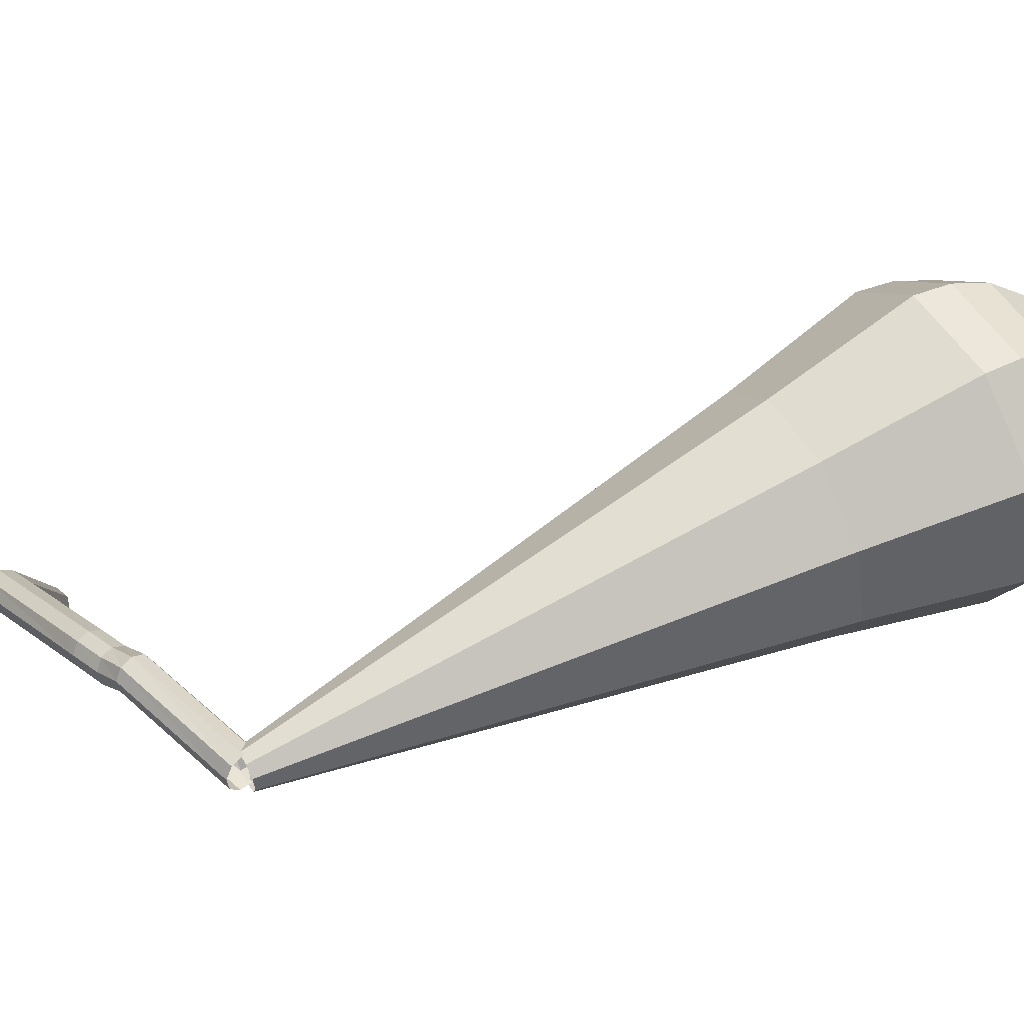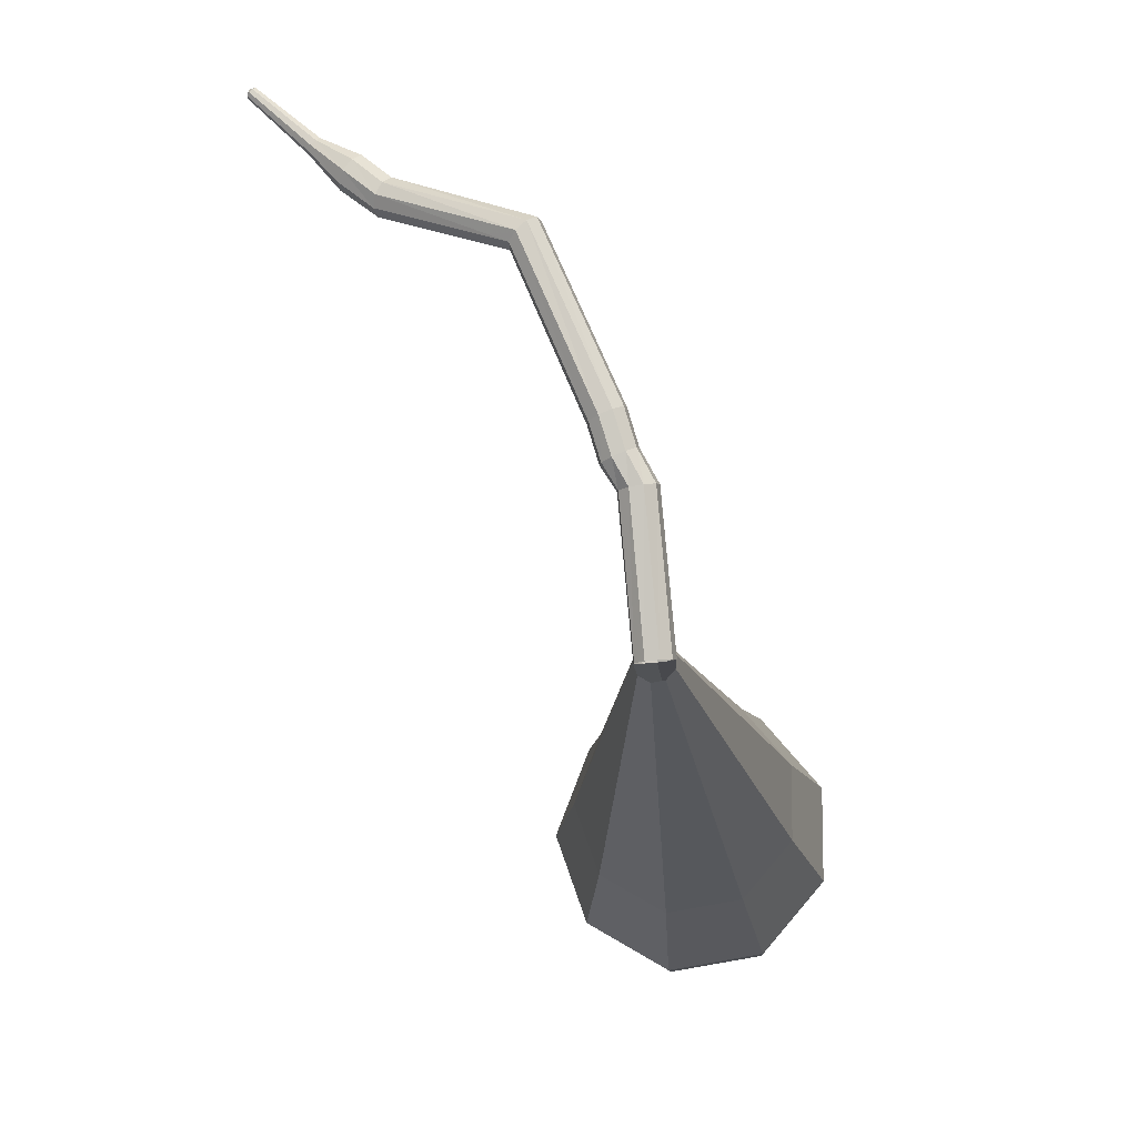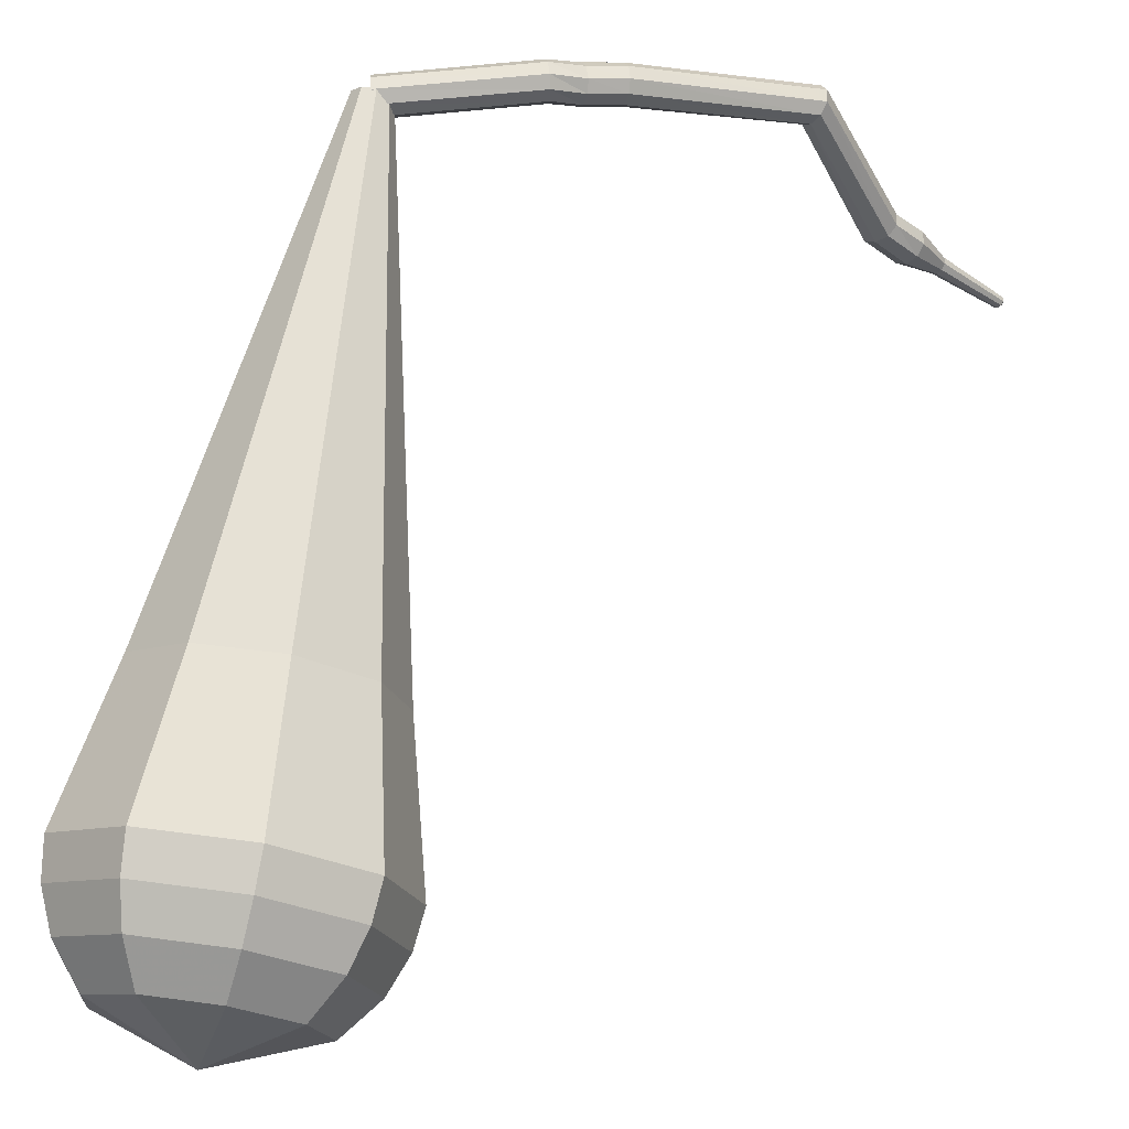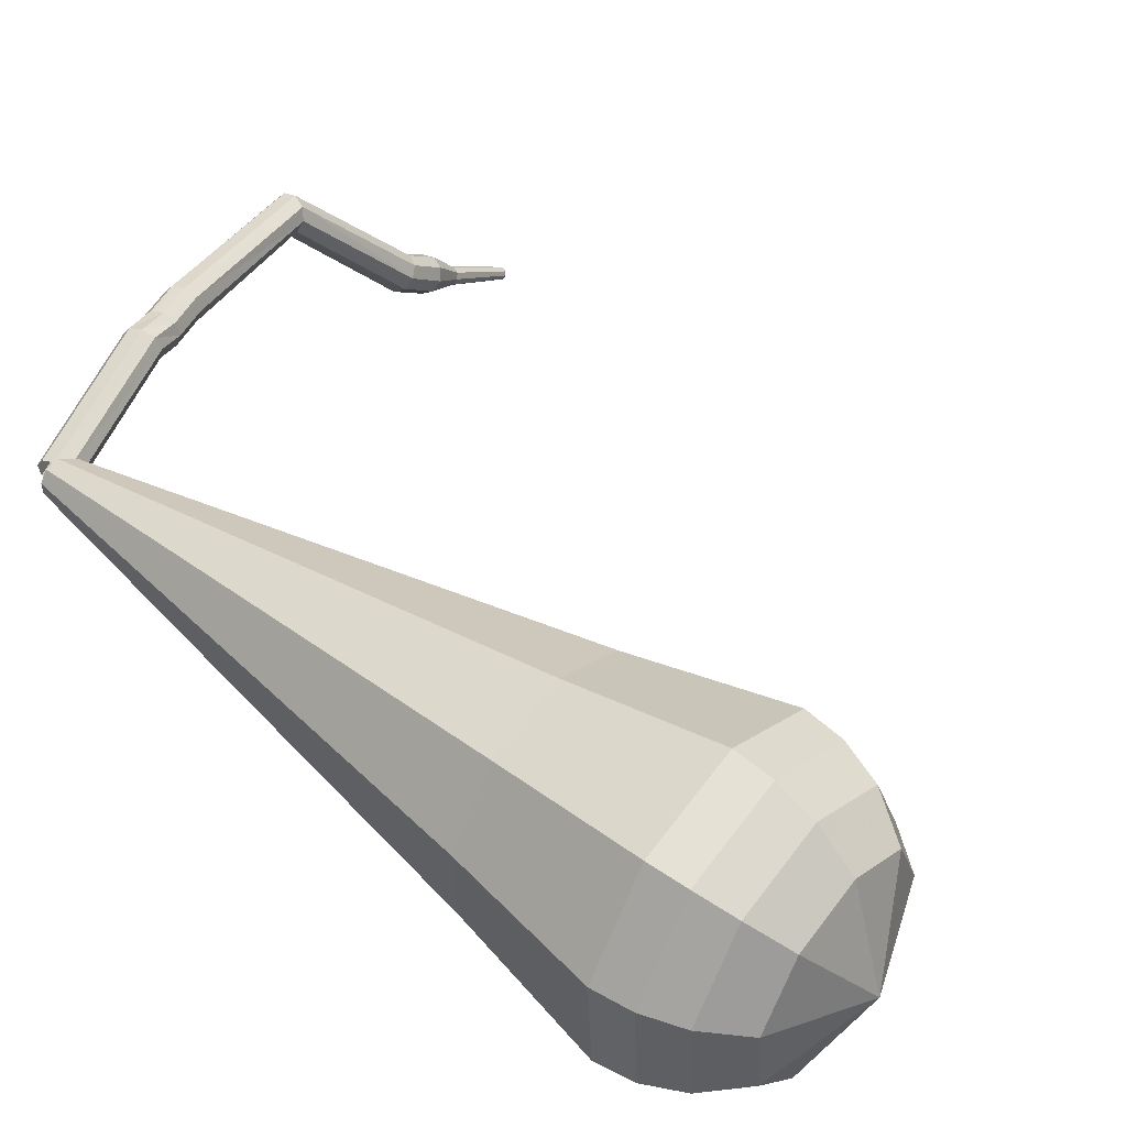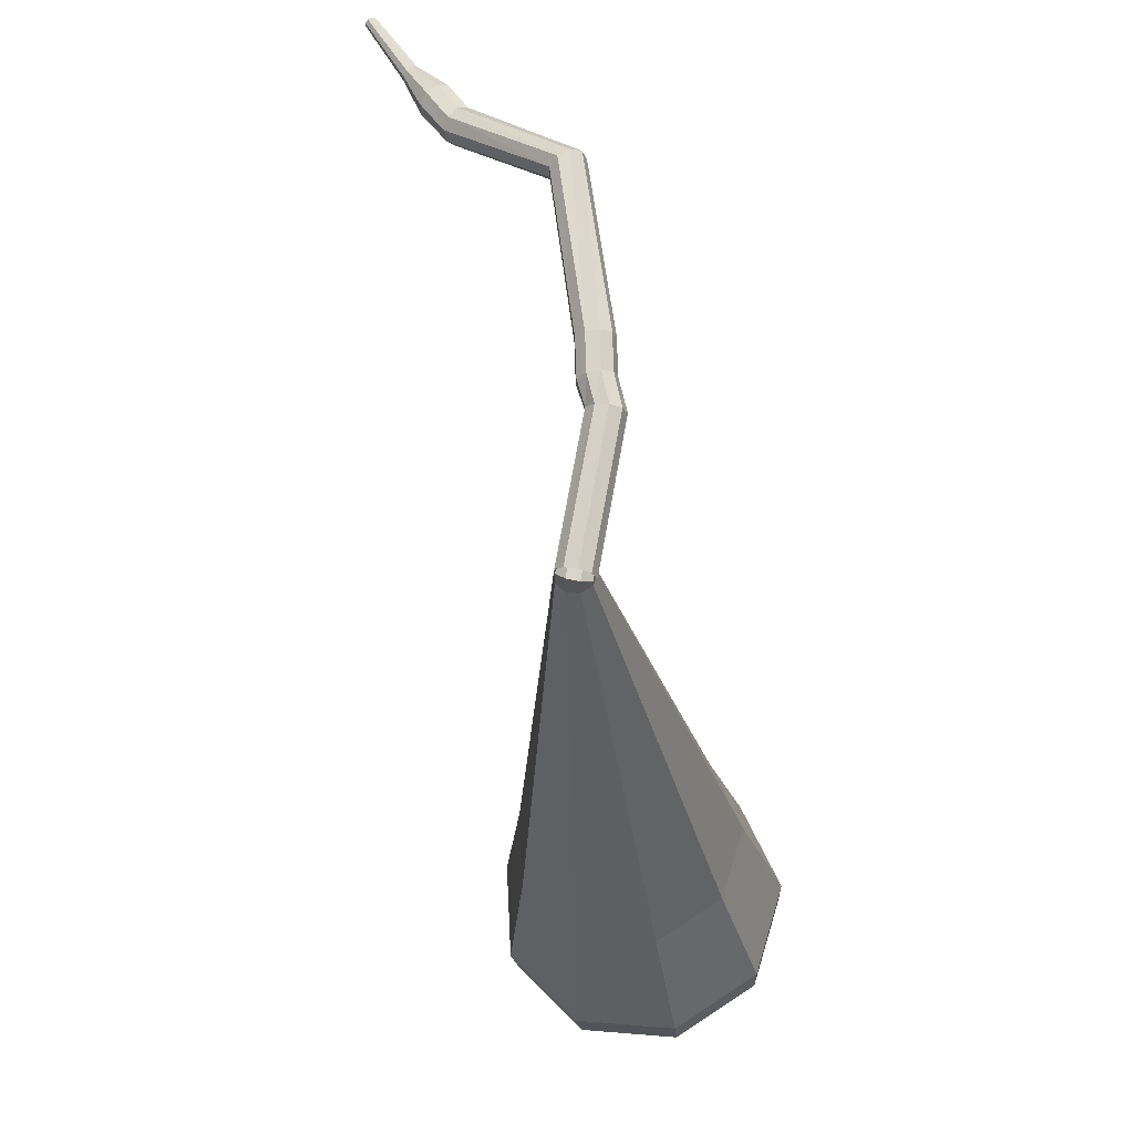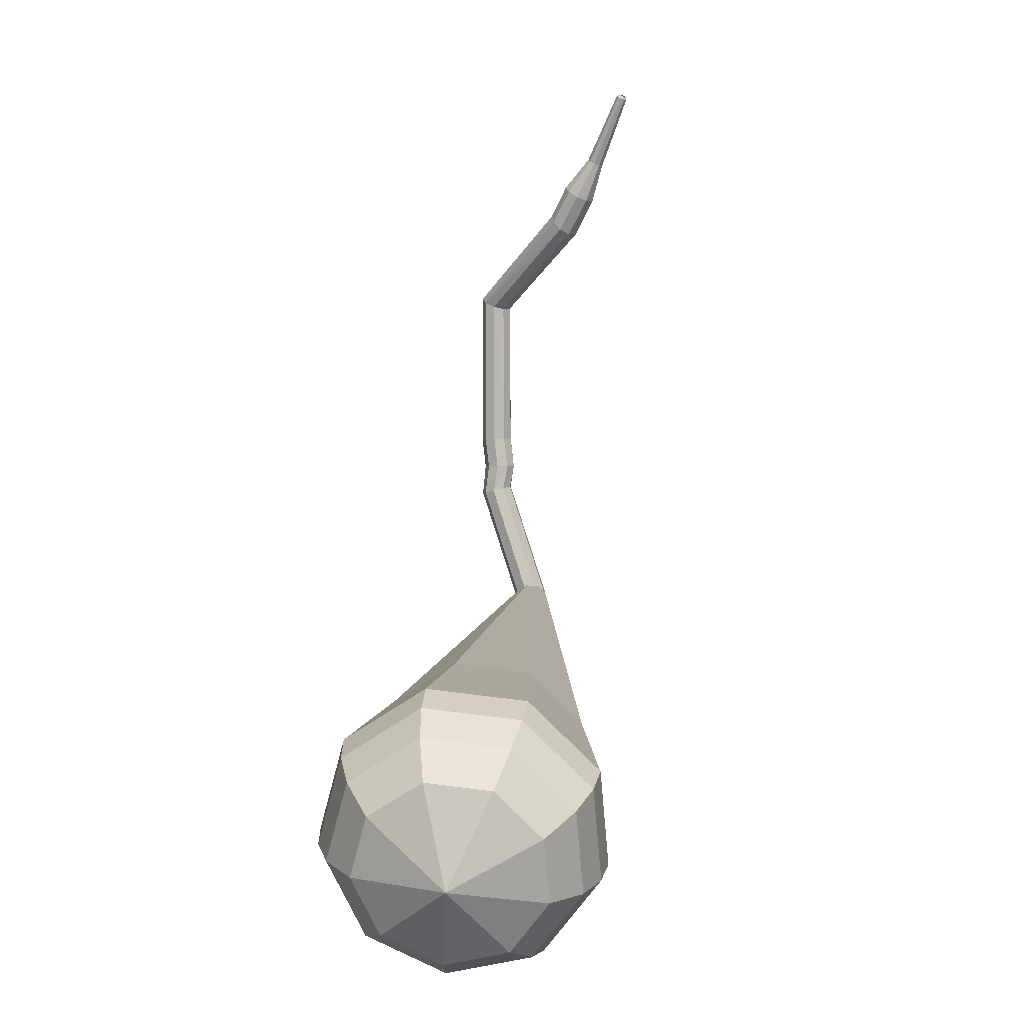
<metadata>
{"format":"obj","ext":"obj","renderer":"f3d","projection":"perspective","resolution":1024,"background":"white","views":[{"elev":42.9,"azim":63.9,"up":"+Y"},{"elev":68.1,"azim":85.1,"up":"+Z"},{"elev":78.6,"azim":-169.2,"up":"+Y"},{"elev":58.1,"azim":130.5,"up":"+Y"},{"elev":56.9,"azim":101.2,"up":"+Z"},{"elev":-71.4,"azim":-70.8,"up":"+Z"}]}
</metadata>
<code>
g tube1
v 172.6 163.5 107.1
v 172.4 163.2 106.5
v 172.3 162.6 106.2
v 172.3 162 106.3
v 172.5 161.5 106.8
v 172.7 161.5 107.4
v 172.8 162 107.9
v 172.9 162.6 108.1
v 172.8 163.2 107.7
v 172.6 163.5 107.1
v 165 163.4 109.3
v 164.8 163.1 108.7
v 164.8 162.5 108.4
v 164.9 161.9 108.5
v 165.1 161.4 109
v 165.3 161.5 109.6
v 165.4 161.9 110.2
v 165.3 162.6 110.3
v 165.2 163.2 109.9
v 165 163.4 109.3
v 163.3 162.6 109.7
v 163.2 162.3 109.1
v 163.3 161.7 108.8
v 163.6 161.1 108.9
v 163.9 160.7 109.4
v 164 160.8 110
v 164 161.3 110.5
v 163.8 161.9 110.7
v 163.5 162.4 110.3
v 163.3 162.6 109.7
v 161.5 162.2 110.2
v 161.5 161.9 109.6
v 161.6 161.4 109.3
v 161.8 160.7 109.4
v 162 160.3 109.9
v 162.2 160.4 110.5
v 162.1 160.8 111.1
v 162 161.5 111.2
v 161.7 162 110.8
v 161.5 162.2 110.2
v 152.6 159.1 112
v 152.8 158.9 111.3
v 153.2 158.5 111
v 153.6 157.9 111.1
v 153.8 157.5 111.6
v 153.8 157.5 112.3
v 153.5 157.8 112.8
v 153.1 158.4 113
v 152.7 158.9 112.6
v 152.6 159.1 112
v 148.2 152.6 109
v 148.5 152.6 108.4
v 149.1 152.4 108
v 149.6 151.9 108.2
v 149.8 151.5 108.6
v 149.7 151.4 109.3
v 149.3 151.5 109.8
v 148.7 151.9 109.9
v 148.3 152.3 109.6
v 148.2 152.6 109
v 146.7 151.2 108.8
v 146.9 151 108.1
v 147.3 150.6 107.8
v 147.8 150.1 107.9
v 148.1 149.8 108.4
v 148.1 149.8 109.1
v 147.7 150.1 109.7
v 147.2 150.5 109.8
v 146.8 151 109.4
v 146.7 151.2 108.8
v 145.4 149.2 108.7
v 145.5 149.1 108.3
v 145.7 148.9 108.2
v 145.9 148.6 108.2
v 146.1 148.4 108.5
v 146.1 148.4 108.8
v 145.9 148.6 109.1
v 145.7 148.8 109.2
v 145.5 149 109
v 145.4 149.2 108.7
v 142.1 146.1 108.3
v 142.1 146 108.1
v 142.2 145.9 108
v 142.4 145.7 108
v 142.5 145.6 108.2
v 142.5 145.6 108.4
v 142.4 145.7 108.6
v 142.2 145.9 108.6
v 142.1 146 108.5
v 142.1 146.1 108.3
v 142 145.9 108.3
v 142.1 145.9 108.2
v 142.1 145.8 108.1
v 142.2 145.7 108.1
v 142.3 145.6 108.2
v 142.3 145.6 108.4
v 142.2 145.7 108.5
v 142.1 145.8 108.5
v 142.1 145.9 108.4
v 142 145.9 108.3
f 1 2 12
f 12 11 1
f 2 3 13
f 13 12 2
f 3 4 14
f 14 13 3
f 4 5 15
f 15 14 4
f 5 6 16
f 16 15 5
f 6 7 17
f 17 16 6
f 7 8 18
f 18 17 7
f 8 9 19
f 19 18 8
f 9 10 20
f 20 19 9
f 11 12 22
f 22 21 11
f 12 13 23
f 23 22 12
f 13 14 24
f 24 23 13
f 14 15 25
f 25 24 14
f 15 16 26
f 26 25 15
f 16 17 27
f 27 26 16
f 17 18 28
f 28 27 17
f 18 19 29
f 29 28 18
f 19 20 30
f 30 29 19
f 21 22 32
f 32 31 21
f 22 23 33
f 33 32 22
f 23 24 34
f 34 33 23
f 24 25 35
f 35 34 24
f 25 26 36
f 36 35 25
f 26 27 37
f 37 36 26
f 27 28 38
f 38 37 27
f 28 29 39
f 39 38 28
f 29 30 40
f 40 39 29
f 31 32 42
f 42 41 31
f 32 33 43
f 43 42 32
f 33 34 44
f 44 43 33
f 34 35 45
f 45 44 34
f 35 36 46
f 46 45 35
f 36 37 47
f 47 46 36
f 37 38 48
f 48 47 37
f 38 39 49
f 49 48 38
f 39 40 50
f 50 49 39
f 41 42 52
f 52 51 41
f 42 43 53
f 53 52 42
f 43 44 54
f 54 53 43
f 44 45 55
f 55 54 44
f 45 46 56
f 56 55 45
f 46 47 57
f 57 56 46
f 47 48 58
f 58 57 47
f 48 49 59
f 59 58 48
f 49 50 60
f 60 59 49
f 51 52 62
f 62 61 51
f 52 53 63
f 63 62 52
f 53 54 64
f 64 63 53
f 54 55 65
f 65 64 54
f 55 56 66
f 66 65 55
f 56 57 67
f 67 66 56
f 57 58 68
f 68 67 57
f 58 59 69
f 69 68 58
f 59 60 70
f 70 69 59
f 61 62 72
f 72 71 61
f 62 63 73
f 73 72 62
f 63 64 74
f 74 73 63
f 64 65 75
f 75 74 64
f 65 66 76
f 76 75 65
f 66 67 77
f 77 76 66
f 67 68 78
f 78 77 67
f 68 69 79
f 79 78 68
f 69 70 80
f 80 79 69
f 71 72 82
f 82 81 71
f 72 73 83
f 83 82 72
f 73 74 84
f 84 83 73
f 74 75 85
f 85 84 74
f 75 76 86
f 86 85 75
f 76 77 87
f 87 86 76
f 77 78 88
f 88 87 77
f 78 79 89
f 89 88 78
f 79 80 90
f 90 89 79
f 81 82 92
f 92 91 81
f 82 83 93
f 93 92 82
f 83 84 94
f 94 93 83
f 84 85 95
f 95 94 84
f 85 86 96
f 96 95 85
f 86 87 97
f 97 96 86
f 87 88 98
f 98 97 87
f 88 89 99
f 99 98 88
f 89 90 100
f 100 99 89
v 173.5 162.9 107.1
v 173.5 162.2 107
v 173.1 161.6 107
v 172.5 161.5 107
v 171.9 161.8 107.1
v 171.6 162.4 107.2
v 171.8 163 107.2
v 172.3 163.4 107.2
v 173 163.4 107.2
v 173.5 162.9 107.1
v 177 167.7 79.95
v 177.3 163.5 79.51
v 174.8 160.1 79.28
v 170.7 159.1 79.36
v 166.9 160.9 79.72
v 165.2 164.8 80.18
v 166.4 168.8 80.54
v 169.9 171.2 80.62
v 174.1 170.7 80.39
v 177 167.7 79.95
v 177.3 168.1 77.96
v 177.6 163.6 77.49
v 175 159.9 77.25
v 170.6 158.8 77.33
v 166.5 160.8 77.71
v 164.6 164.9 78.21
v 165.9 169.3 78.6
v 169.7 171.8 78.68
v 174.2 171.3 78.43
v 177.3 168.1 77.96
v 177.7 168.5 75.98
v 178 163.7 75.47
v 175.1 159.8 75.21
v 170.4 158.6 75.3
v 166.1 160.7 75.71
v 164.1 165.1 76.24
v 165.5 169.7 76.65
v 169.5 172.4 76.74
v 174.3 172 76.48
v 177.7 168.5 75.98
v 178 168.9 73.99
v 178.3 163.7 73.46
v 175.3 159.6 73.17
v 170.3 158.3 73.27
v 165.7 160.6 73.7
v 163.6 165.3 74.27
v 165 170.2 74.71
v 169.3 173.1 74.8
v 174.4 172.6 74.52
v 178 168.9 73.99
v 178.3 169.3 72
v 178.7 163.8 71.44
v 175.5 159.4 71.13
v 170.1 158.1 71.24
v 165.2 160.5 71.7
v 163 165.4 72.3
v 164.5 170.7 72.76
v 169.1 173.7 72.87
v 174.5 173.2 72.56
v 178.3 169.3 72
v 178 169.4 70.01
v 178.3 164.1 69.47
v 175.2 159.8 69.17
v 170.1 158.5 69.28
v 165.3 160.8 69.72
v 163.2 165.6 70.3
v 164.7 170.7 70.75
v 169.1 173.7 70.85
v 174.3 173.1 70.56
v 178 169.4 70.01
v 177.1 169.2 68.02
v 177.5 164.5 67.54
v 174.7 160.7 67.27
v 170.1 159.5 67.37
v 165.8 161.6 67.76
v 163.9 165.9 68.28
v 165.2 170.4 68.68
v 169.2 173.1 68.77
v 173.9 172.6 68.51
v 177.1 169.2 68.02
v 175.6 168.8 66.04
v 175.8 165.2 65.66
v 173.7 162.2 65.46
v 170.2 161.4 65.53
v 166.9 162.9 65.84
v 165.5 166.2 66.24
v 166.5 169.7 66.54
v 169.5 171.7 66.61
v 173.1 171.3 66.41
v 175.6 168.8 66.04
v 170.6 166.8 64.05
v 170.6 166.8 64.05
v 170.6 166.8 64.05
v 170.6 166.8 64.05
v 170.6 166.8 64.05
v 170.6 166.8 64.05
v 170.6 166.8 64.05
v 170.6 166.8 64.05
v 170.6 166.8 64.05
v 170.6 166.8 64.05
f 101 102 112
f 112 111 101
f 102 103 113
f 113 112 102
f 103 104 114
f 114 113 103
f 104 105 115
f 115 114 104
f 105 106 116
f 116 115 105
f 106 107 117
f 117 116 106
f 107 108 118
f 118 117 107
f 108 109 119
f 119 118 108
f 109 110 120
f 120 119 109
f 111 112 122
f 122 121 111
f 112 113 123
f 123 122 112
f 113 114 124
f 124 123 113
f 114 115 125
f 125 124 114
f 115 116 126
f 126 125 115
f 116 117 127
f 127 126 116
f 117 118 128
f 128 127 117
f 118 119 129
f 129 128 118
f 119 120 130
f 130 129 119
f 121 122 132
f 132 131 121
f 122 123 133
f 133 132 122
f 123 124 134
f 134 133 123
f 124 125 135
f 135 134 124
f 125 126 136
f 136 135 125
f 126 127 137
f 137 136 126
f 127 128 138
f 138 137 127
f 128 129 139
f 139 138 128
f 129 130 140
f 140 139 129
f 131 132 142
f 142 141 131
f 132 133 143
f 143 142 132
f 133 134 144
f 144 143 133
f 134 135 145
f 145 144 134
f 135 136 146
f 146 145 135
f 136 137 147
f 147 146 136
f 137 138 148
f 148 147 137
f 138 139 149
f 149 148 138
f 139 140 150
f 150 149 139
f 141 142 152
f 152 151 141
f 142 143 153
f 153 152 142
f 143 144 154
f 154 153 143
f 144 145 155
f 155 154 144
f 145 146 156
f 156 155 145
f 146 147 157
f 157 156 146
f 147 148 158
f 158 157 147
f 148 149 159
f 159 158 148
f 149 150 160
f 160 159 149
f 151 152 162
f 162 161 151
f 152 153 163
f 163 162 152
f 153 154 164
f 164 163 153
f 154 155 165
f 165 164 154
f 155 156 166
f 166 165 155
f 156 157 167
f 167 166 156
f 157 158 168
f 168 167 157
f 158 159 169
f 169 168 158
f 159 160 170
f 170 169 159
f 161 162 172
f 172 171 161
f 162 163 173
f 173 172 162
f 163 164 174
f 174 173 163
f 164 165 175
f 175 174 164
f 165 166 176
f 176 175 165
f 166 167 177
f 177 176 166
f 167 168 178
f 178 177 167
f 168 169 179
f 179 178 168
f 169 170 180
f 180 179 169
f 171 172 182
f 182 181 171
f 172 173 183
f 183 182 172
f 173 174 184
f 184 183 173
f 174 175 185
f 185 184 174
f 175 176 186
f 186 185 175
f 176 177 187
f 187 186 176
f 177 178 188
f 188 187 177
f 178 179 189
f 189 188 178
f 179 180 190
f 190 189 179
f 181 182 192
f 192 191 181
f 182 183 193
f 193 192 182
f 183 184 194
f 194 193 183
f 184 185 195
f 195 194 184
f 185 186 196
f 196 195 185
f 186 187 197
f 197 196 186
f 187 188 198
f 198 197 187
f 188 189 199
f 199 198 188
f 189 190 200
f 200 199 189
g

</code>
